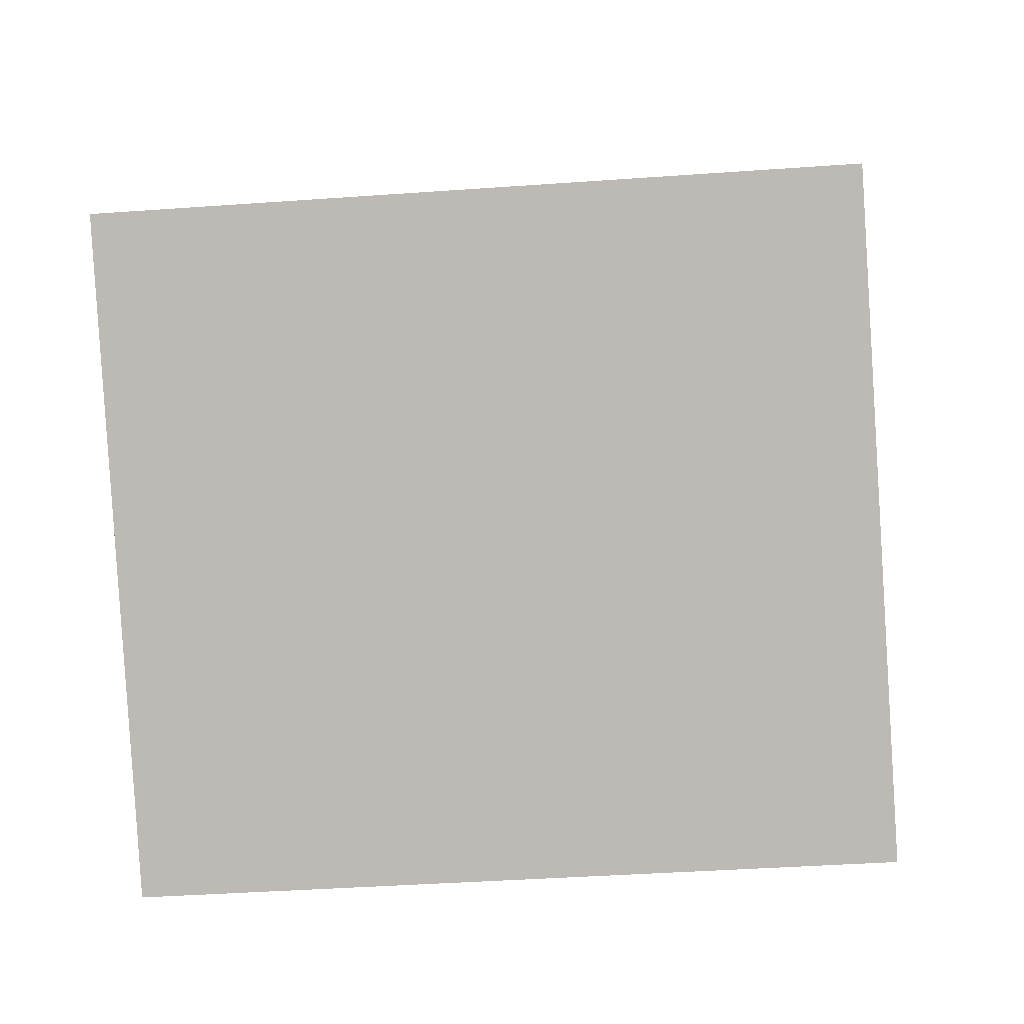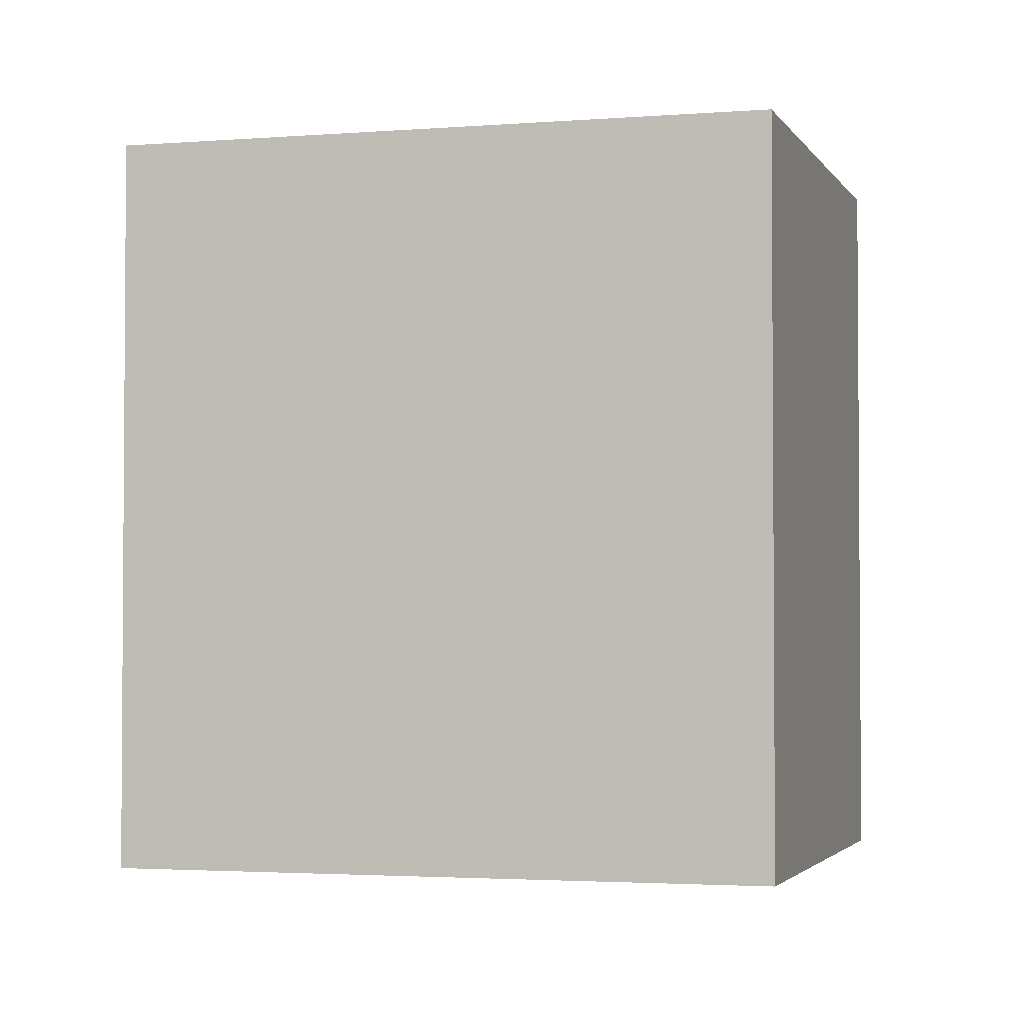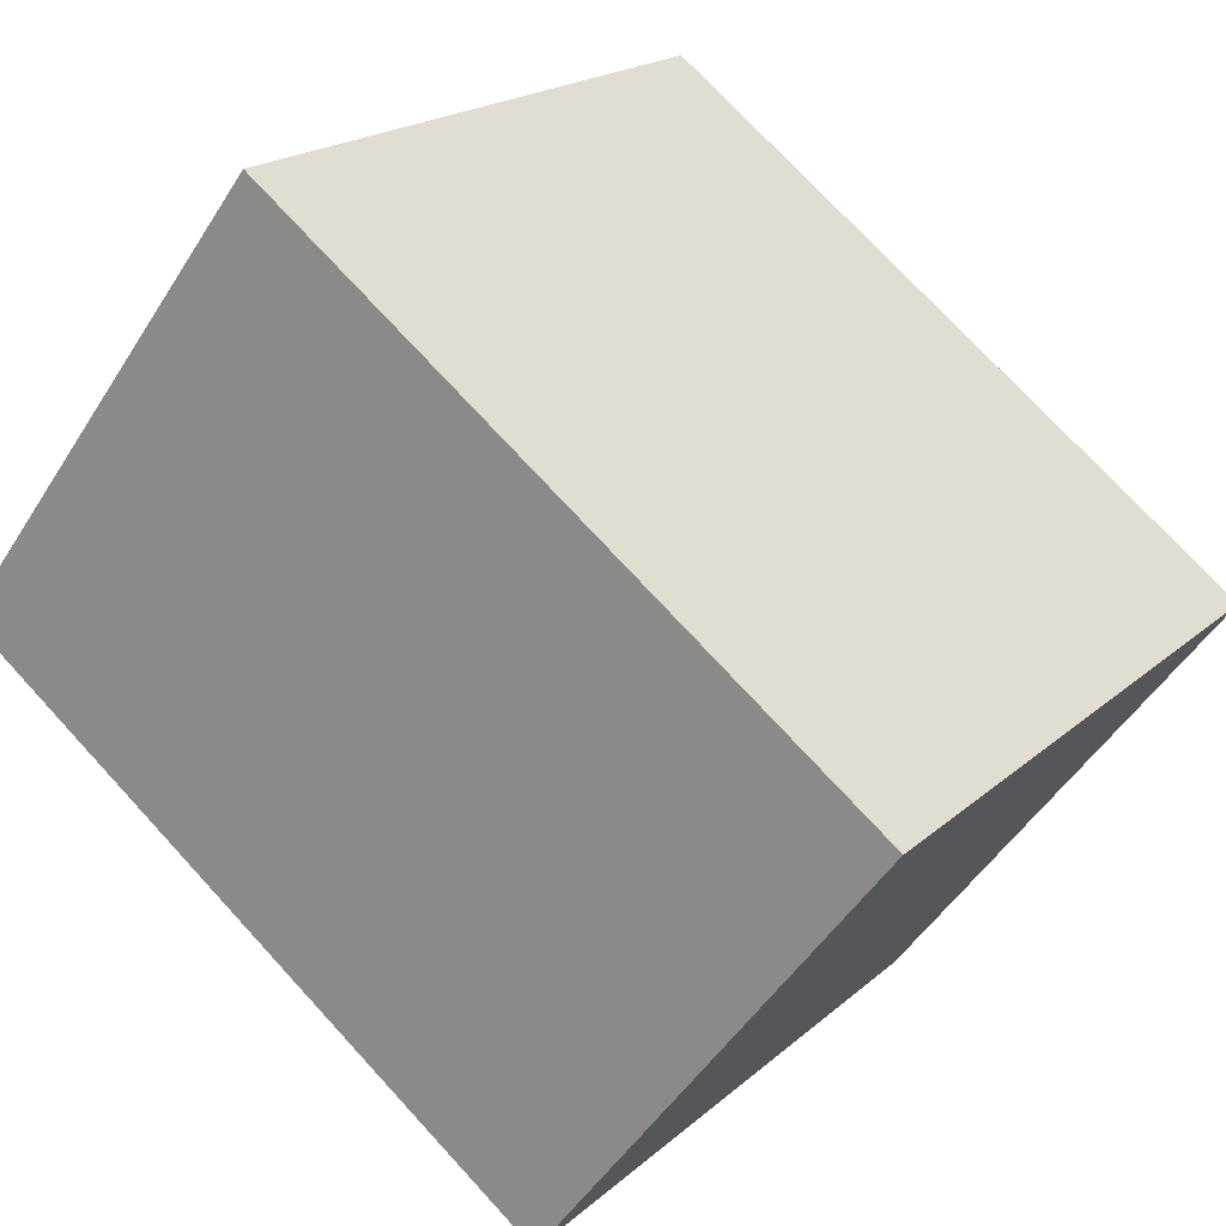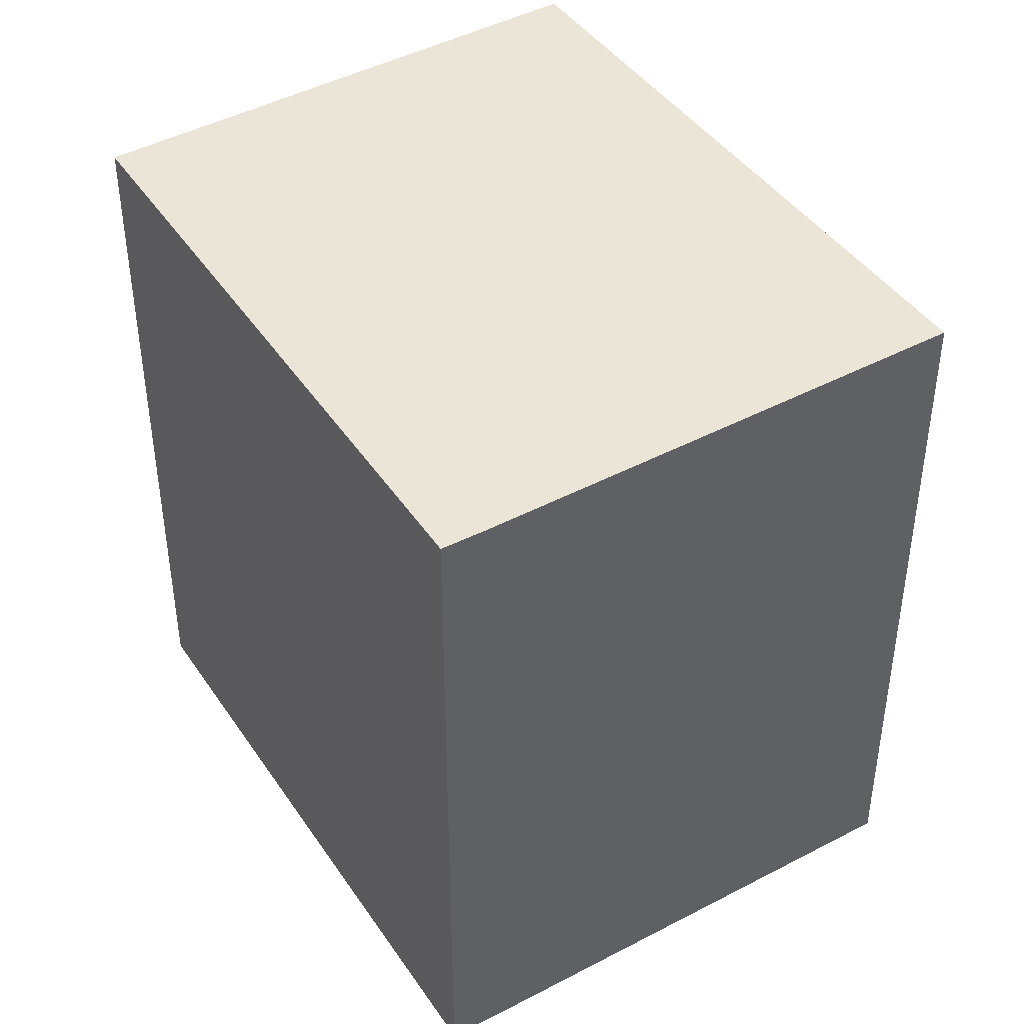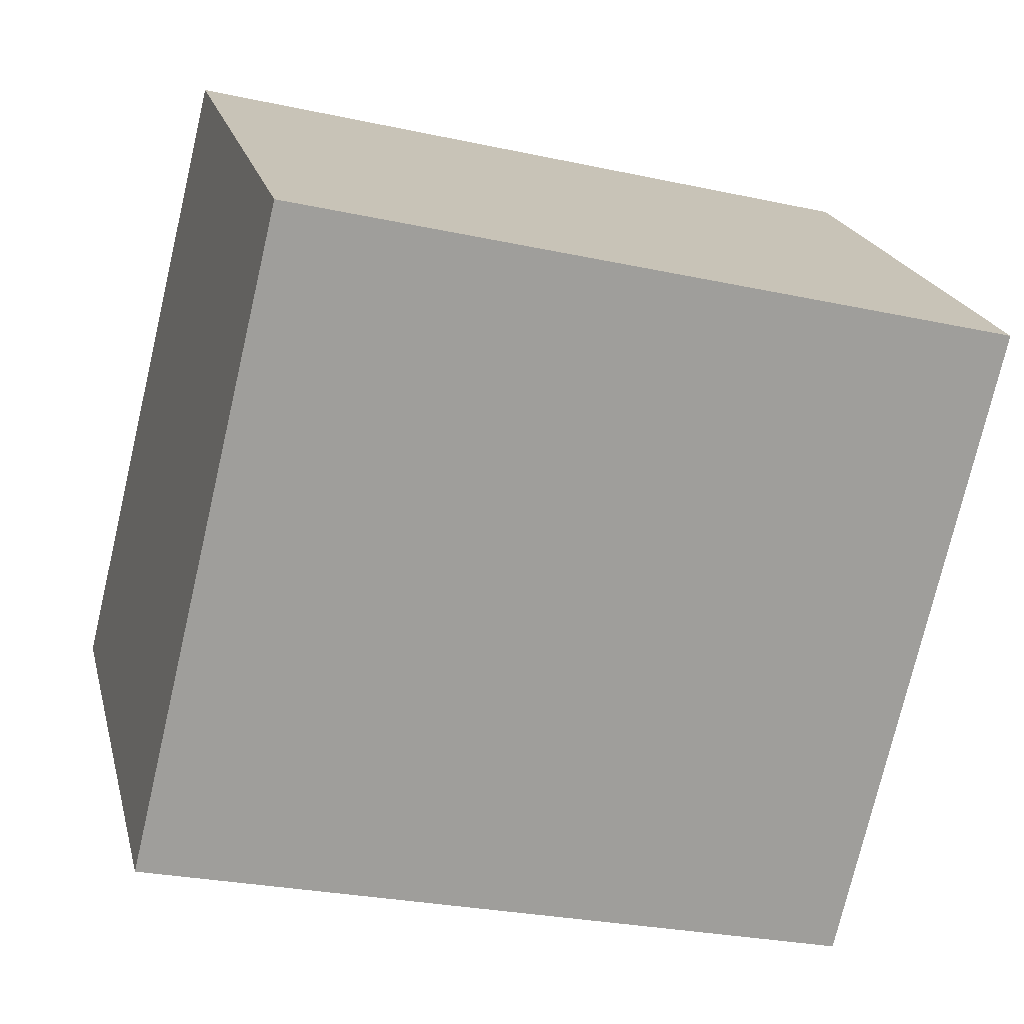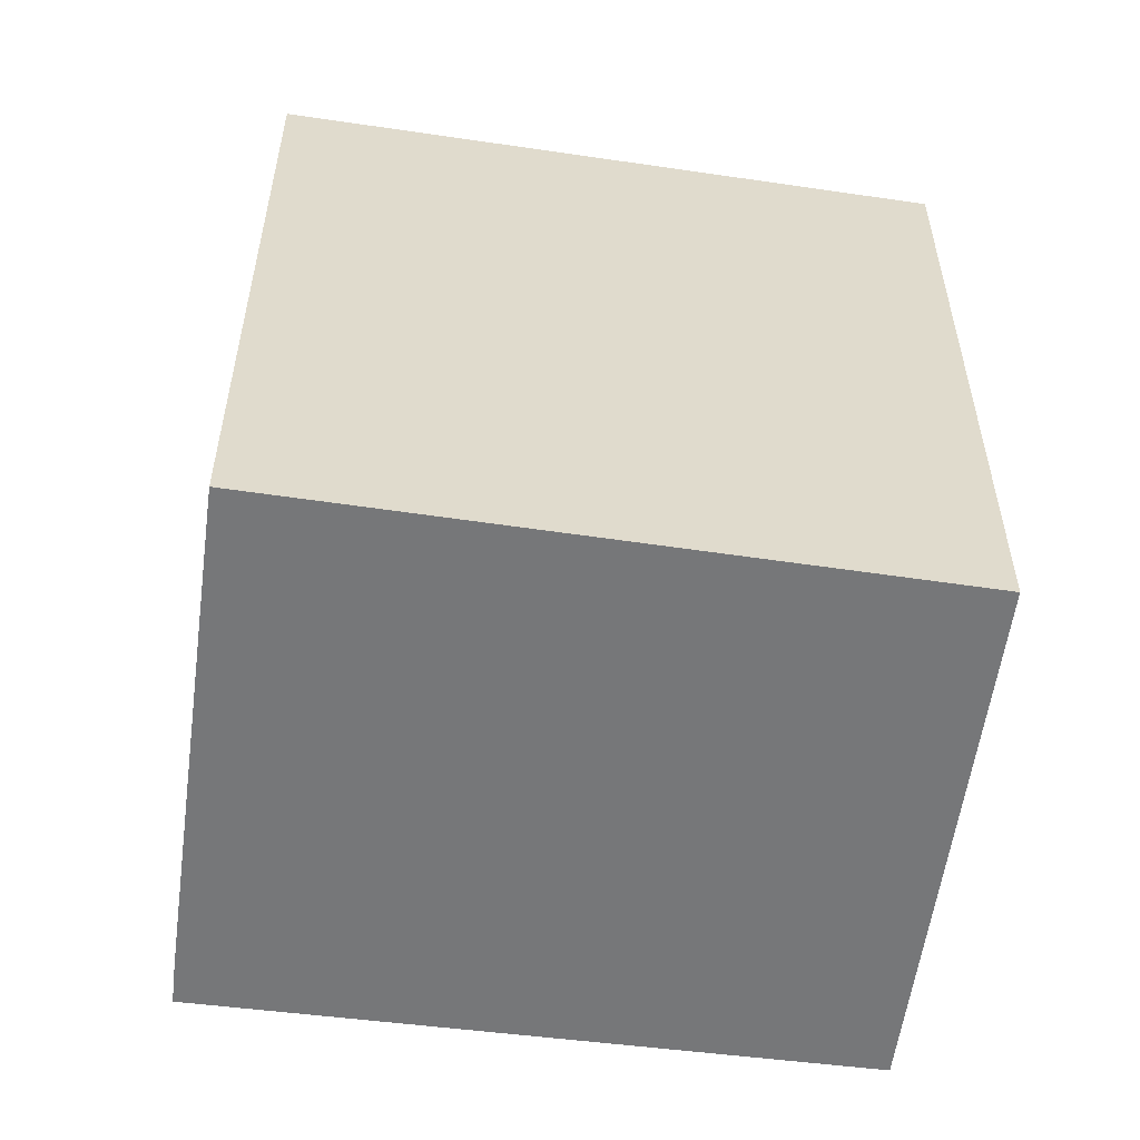
<metadata>
{"format":"obj","ext":"obj","renderer":"f3d","projection":"perspective","resolution":1024,"background":"white","views":[{"elev":-39.6,"azim":-84.9,"up":"+Z"},{"elev":-2.6,"azim":-119.0,"up":"+Y"},{"elev":74.0,"azim":-42.6,"up":"+Z"},{"elev":44.3,"azim":102.4,"up":"+Y"},{"elev":-27.1,"azim":-108.7,"up":"+Z"},{"elev":-57.1,"azim":-143.5,"up":"+Y"}]}
</metadata>
<code>
v  1.298 2.55 1.321
v  1.628 2.55 -1.642
v  0 2.55 1.561e-16
v  2.953 2.55 -0.267
v  2.848 2.55 -0.38
v  1.628 1.005e-16 -1.642
v  0 0 0
v  1.298 -8.089e-17 1.321
v  2.953 1.635e-17 -0.267
v  2.848 2.327e-17 -0.38
g defaultobject
f 1 2 3
f 2 1 4
f 2 4 5
f 6 3 2
f 3 6 7
f 7 1 3
f 1 7 8
f 8 4 1
f 4 8 9
f 10 2 5
f 2 10 6
f 9 5 4
f 5 9 10
f 10 7 6
f 7 10 8
f 8 10 9

</code>
